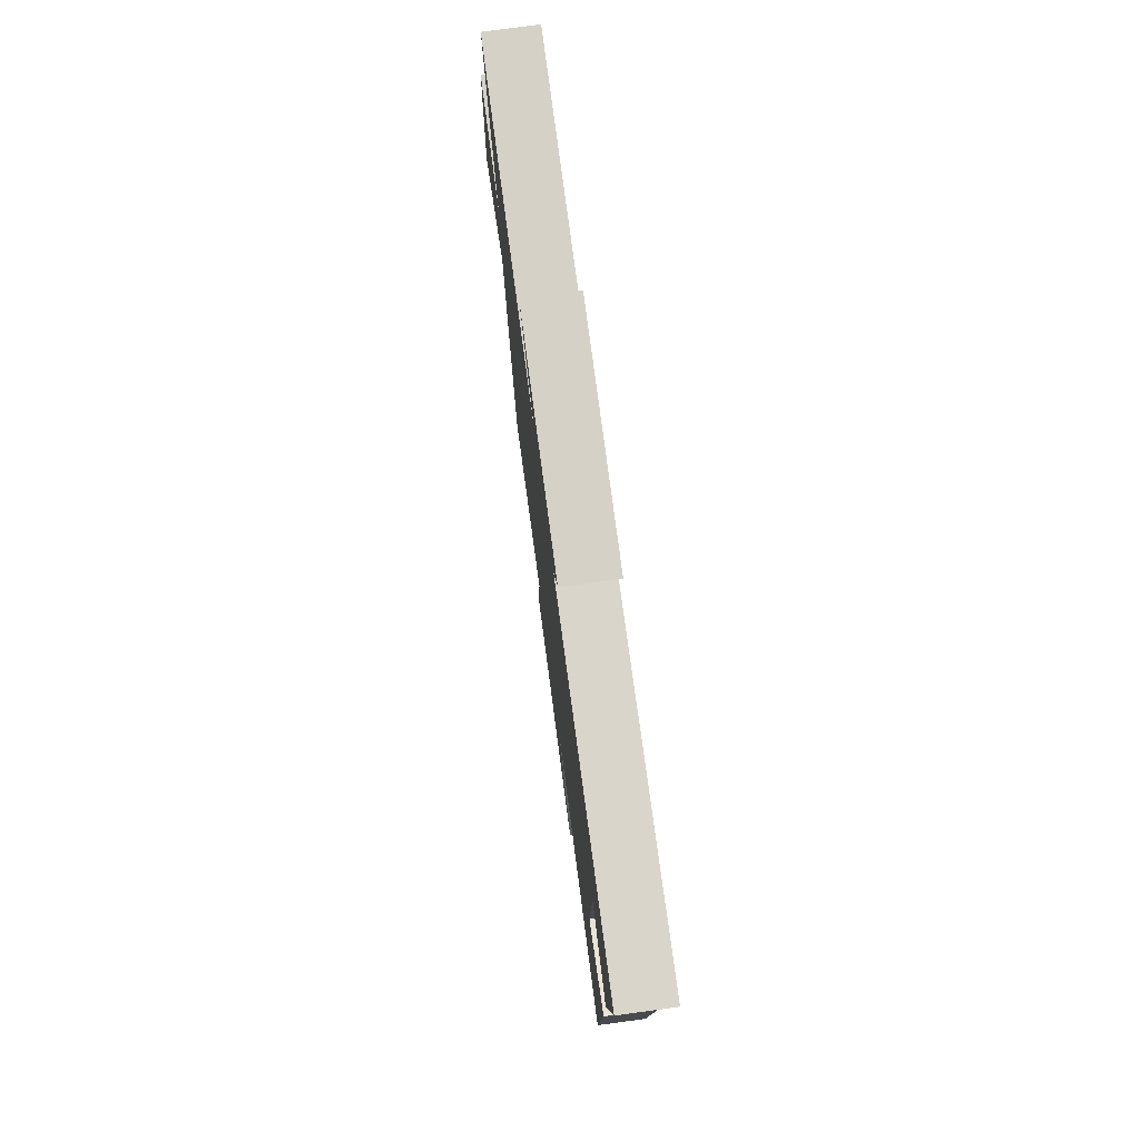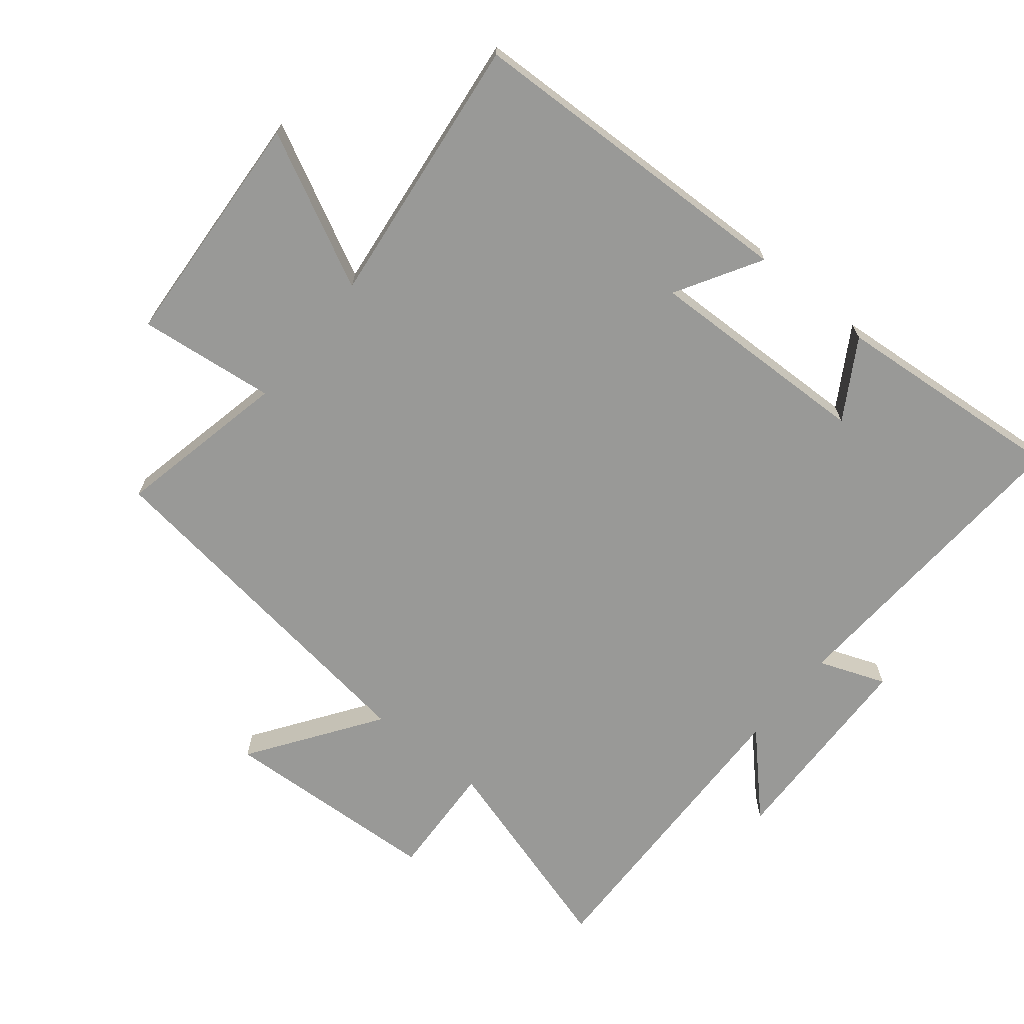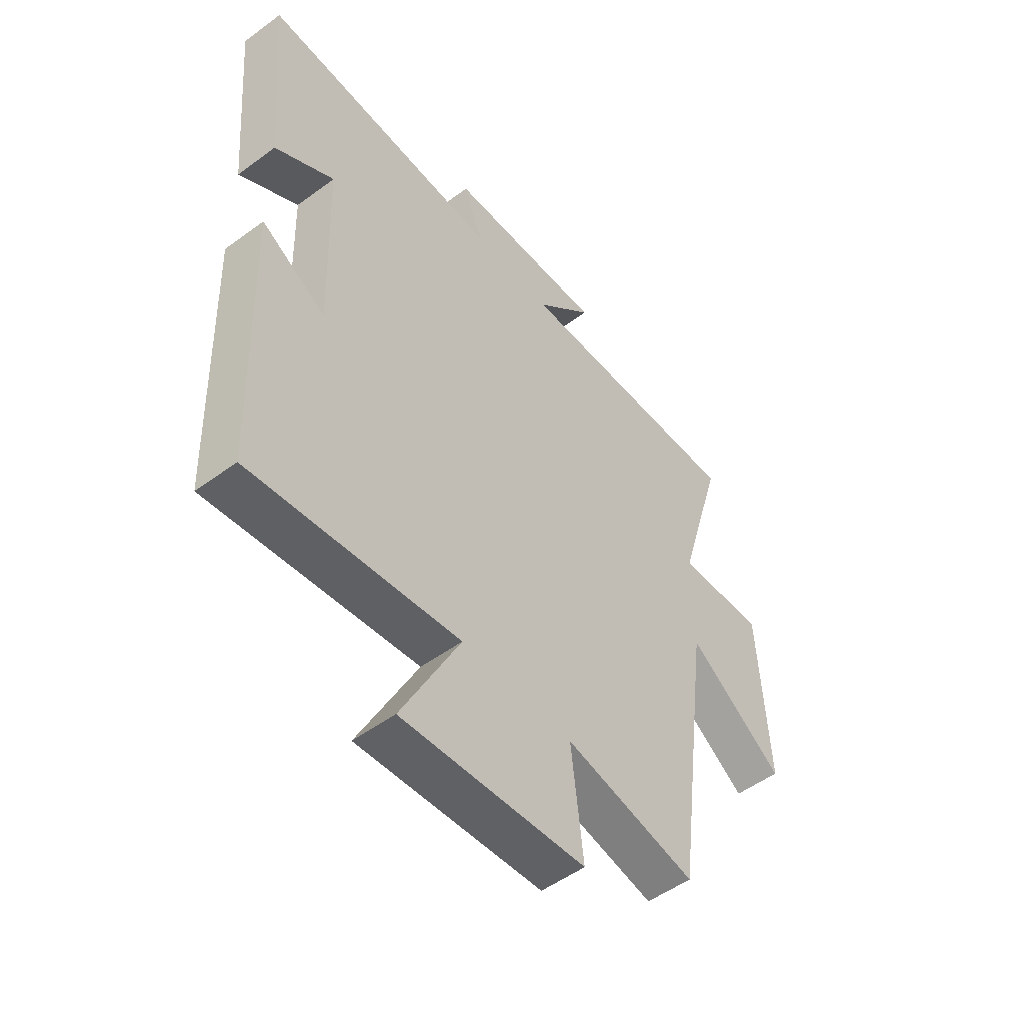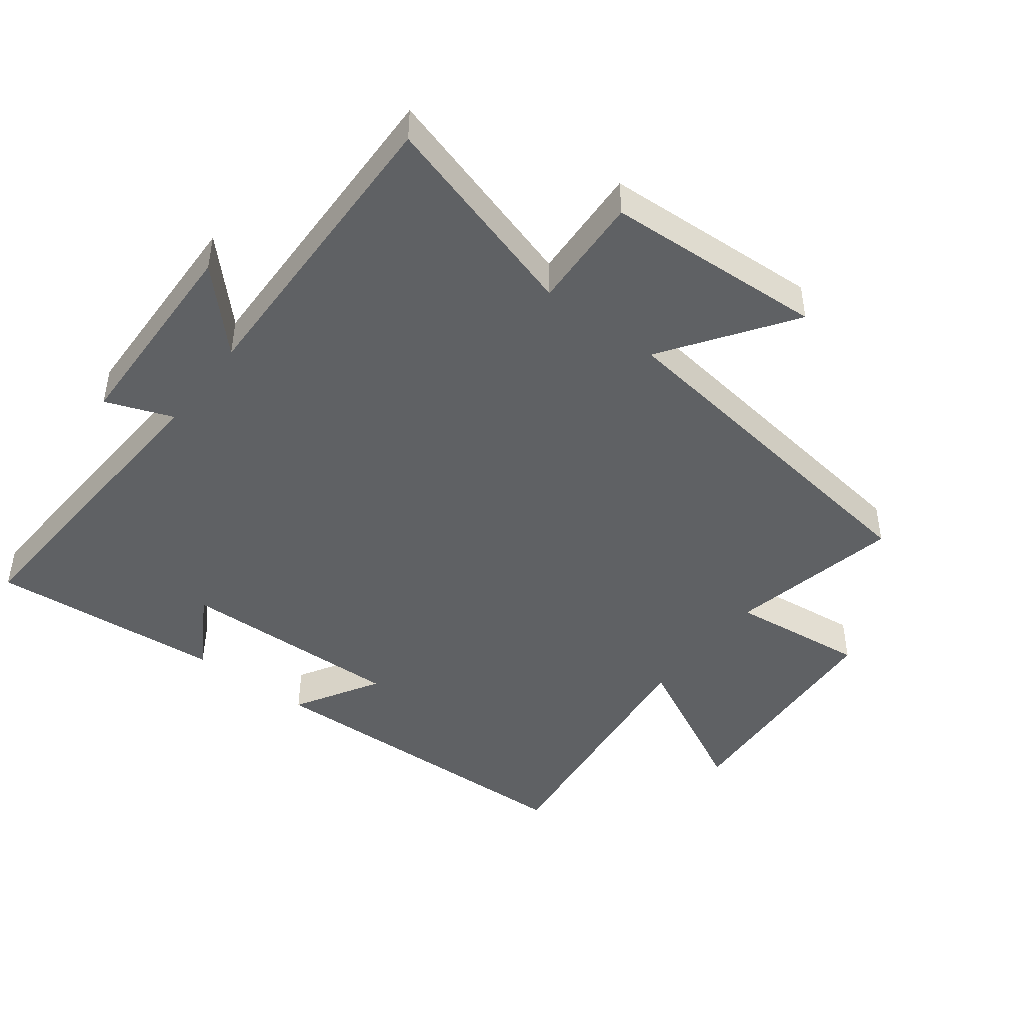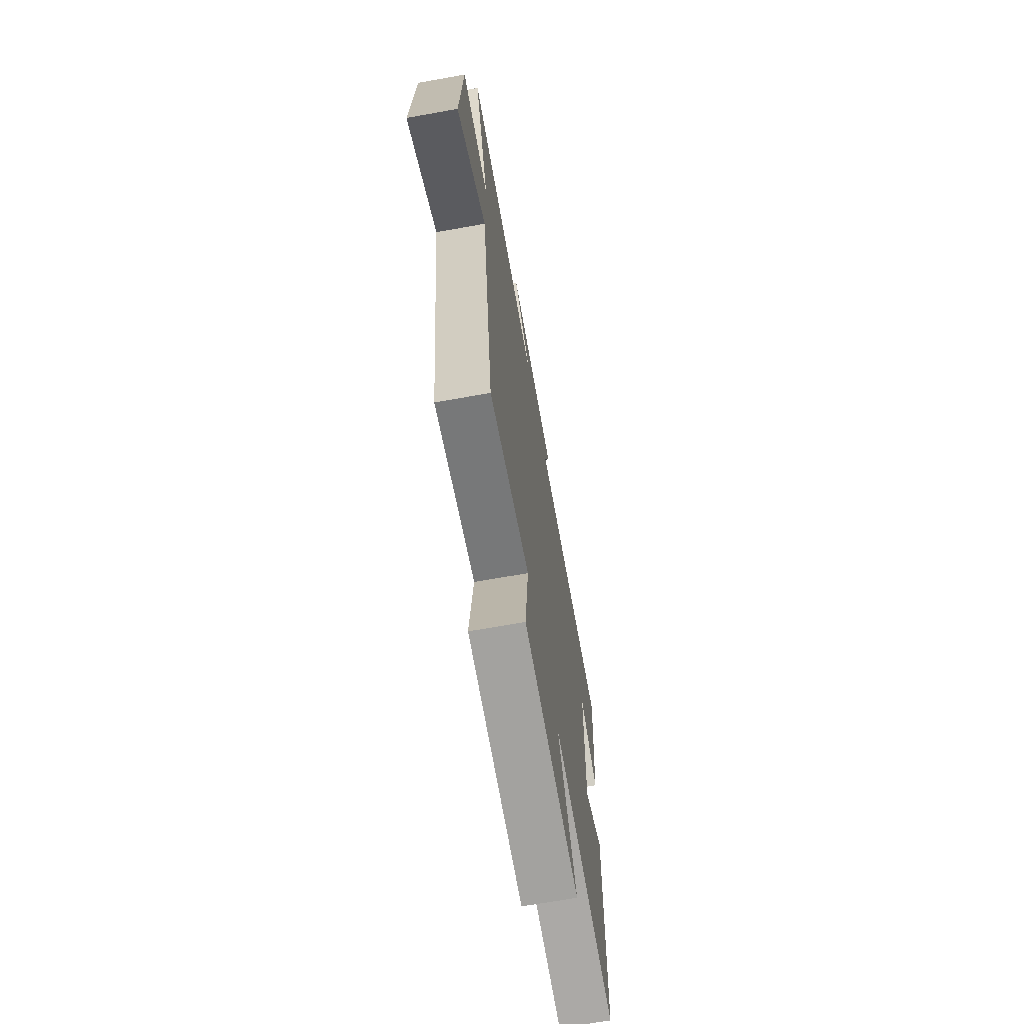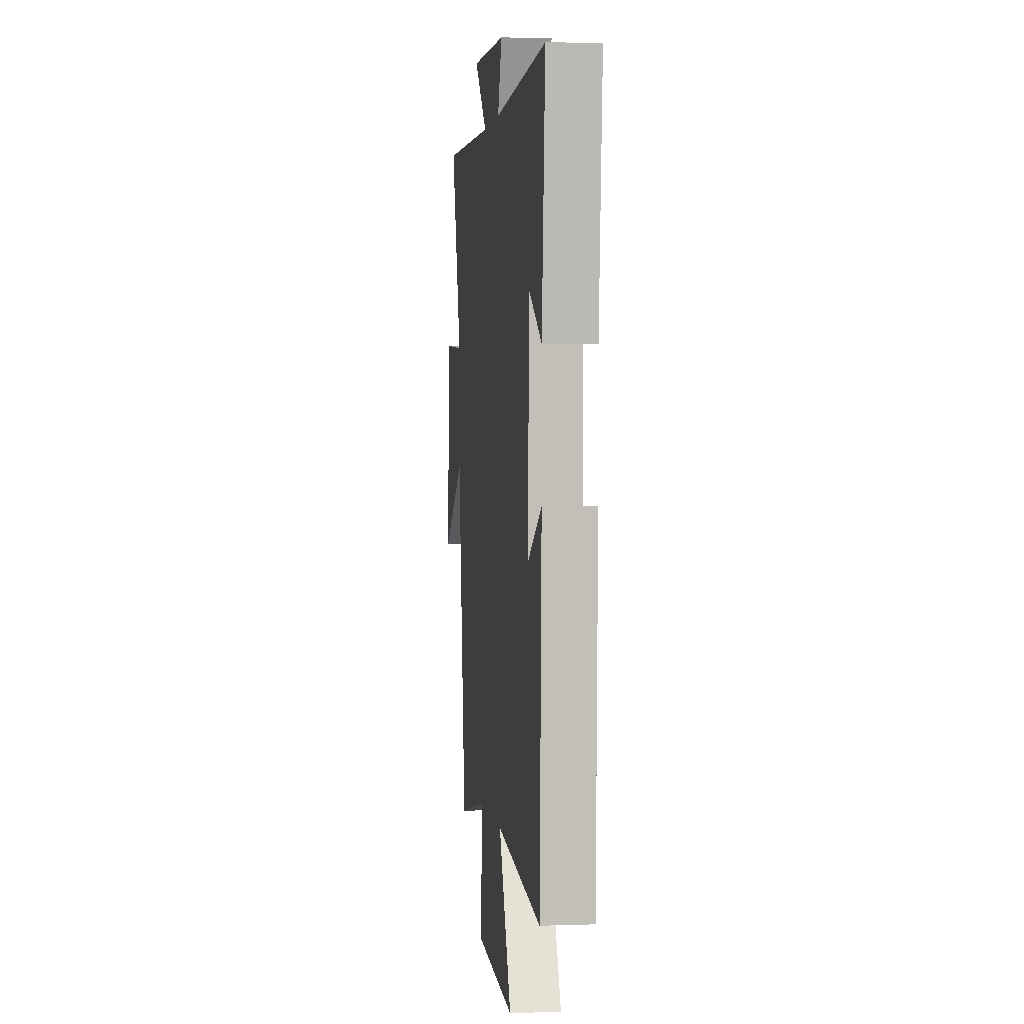
<metadata>
{"format":"obj","ext":"obj","renderer":"f3d","projection":"perspective","resolution":1024,"background":"white","views":[{"elev":77.3,"azim":-97.6,"up":"+Z"},{"elev":-68.8,"azim":-129.1,"up":"+Y"},{"elev":-51.6,"azim":-51.4,"up":"+Z"},{"elev":-45.5,"azim":52.6,"up":"+Y"},{"elev":-69.0,"azim":100.1,"up":"+Z"},{"elev":2.3,"azim":-97.0,"up":"+Z"}]}
</metadata>
<code>
v 0.427 0.07 -0.556
v 0.162 0.07 -0.5
v 0.186 0.07 -0.71
v -0.182 0.07 -0.734
v -0.064 0.07 -0.5
v -0.483 0.07 -0.55
v -0.5 0.07 -0.03
v -0.37 0.07 -0.106
v -0.38 0.07 0.24
v -0.5 0.07 0.168
v -0.531 0.07 0.528
v -0.044 0.07 0.5
v -0.083 0.07 0.603
v 0.237 0.07 0.613
v 0.12 0.07 0.5
v 0.595 0.07 0.512
v 0.5 0.07 0.19
v 0.677 0.07 0.199
v 0.695 0.07 -0.139
v 0.5 0.07 -0.004
v 0.427 0 -0.556
v 0.162 0 -0.5
v 0.186 0 -0.71
v -0.182 0 -0.734
v -0.064 0 -0.5
v -0.483 0 -0.55
v -0.5 0 -0.03
v -0.37 0 -0.106
v -0.38 0 0.24
v -0.5 0 0.168
v -0.531 0 0.528
v -0.044 0 0.5
v -0.083 0 0.603
v 0.237 0 0.613
v 0.12 0 0.5
v 0.595 0 0.512
v 0.5 0 0.19
v 0.677 0 0.199
v 0.695 0 -0.139
v 0.5 0 -0.004
f 17 18 19 20
f 17 20 1 2
f 15 16 17 2
f 12 13 14 15
f 12 15 2
f 9 10 11 12
f 8 9 12 2
f 5 6 7 8
f 5 8 2 3
f 3 4 5
f 40 39 38 37
f 22 21 40 37
f 22 37 36 35
f 35 34 33 32
f 22 35 32
f 32 31 30 29
f 22 32 29 28
f 28 27 26 25
f 23 22 28 25
f 25 24 23
f 1 21 22 2
f 2 22 23 3
f 3 23 24 4
f 4 24 25 5
f 5 25 26 6
f 6 26 27 7
f 7 27 28 8
f 8 28 29 9
f 9 29 30 10
f 10 30 31 11
f 11 31 32 12
f 12 32 33 13
f 13 33 34 14
f 14 34 35 15
f 15 35 36 16
f 16 36 37 17
f 17 37 38 18
f 18 38 39 19
f 19 39 40 20
f 20 40 21 1

</code>
